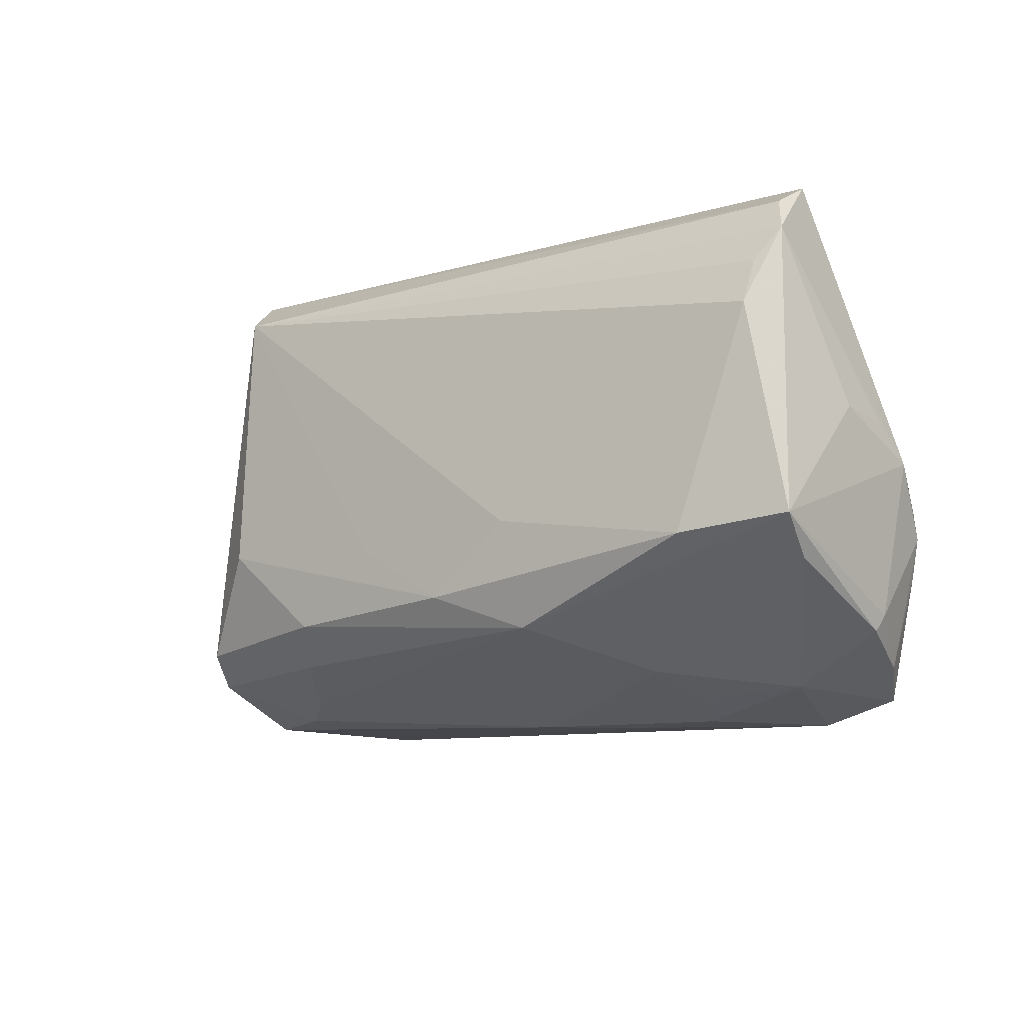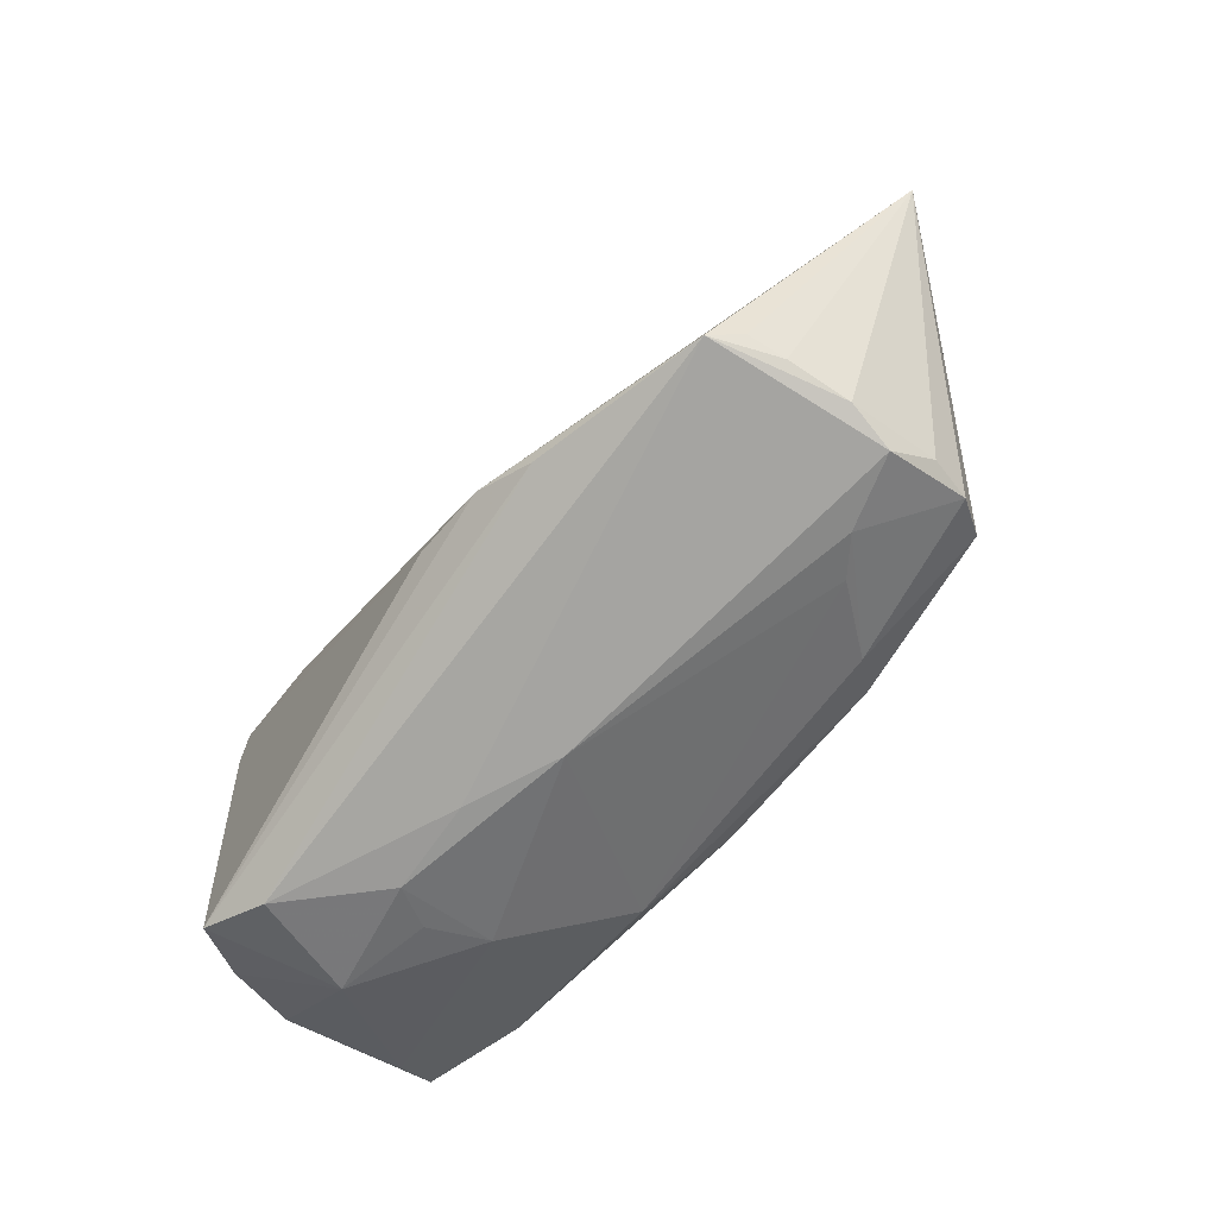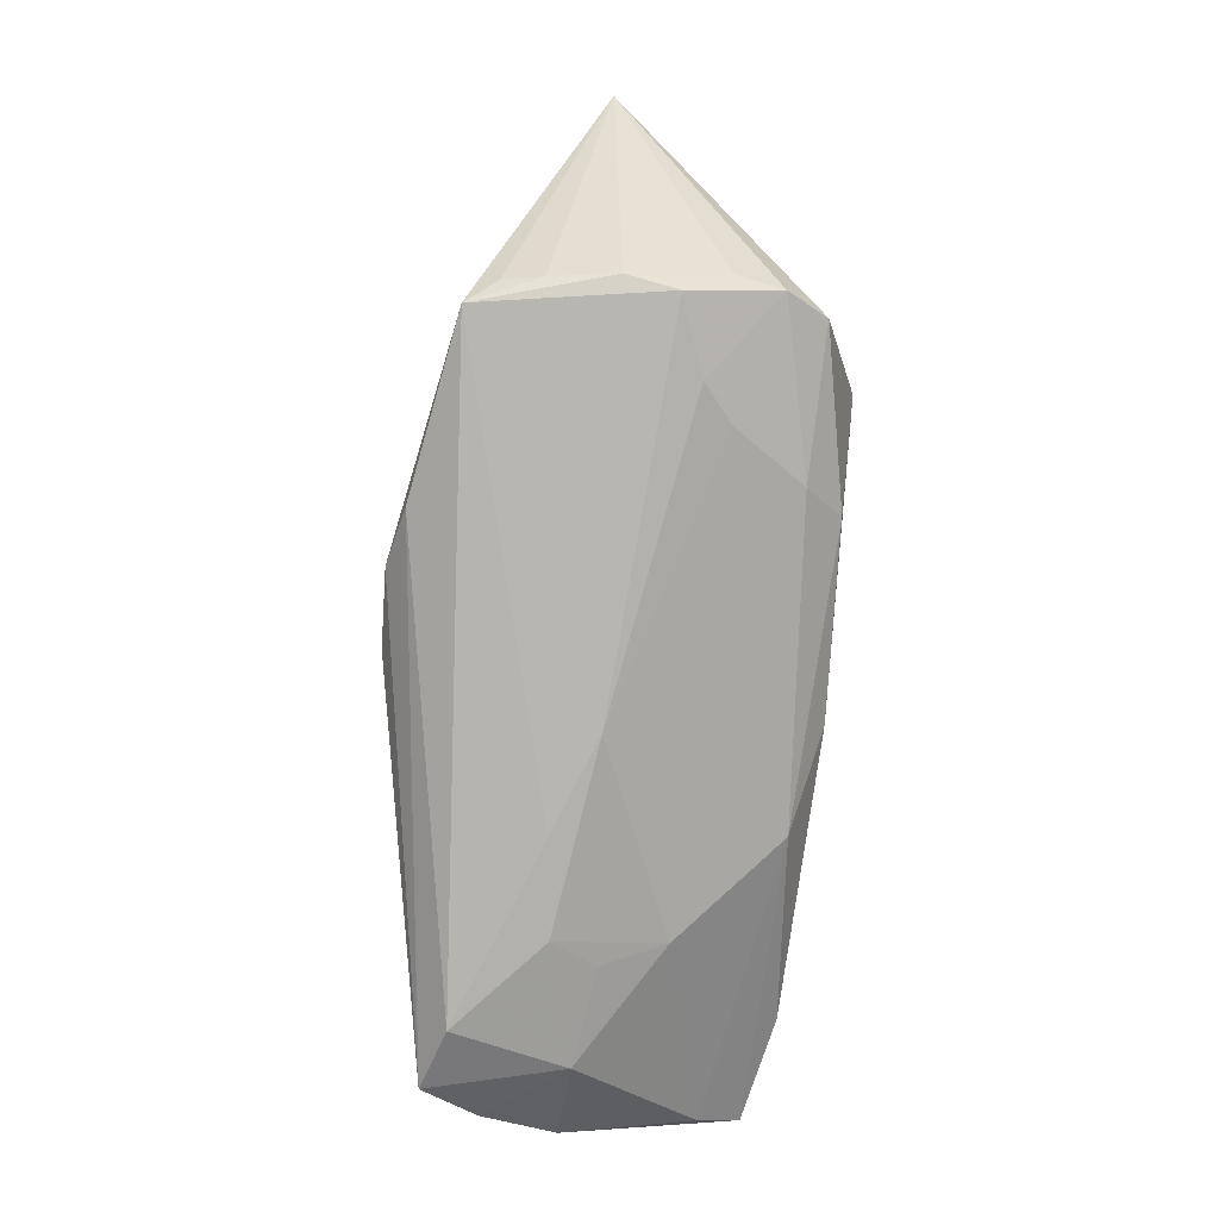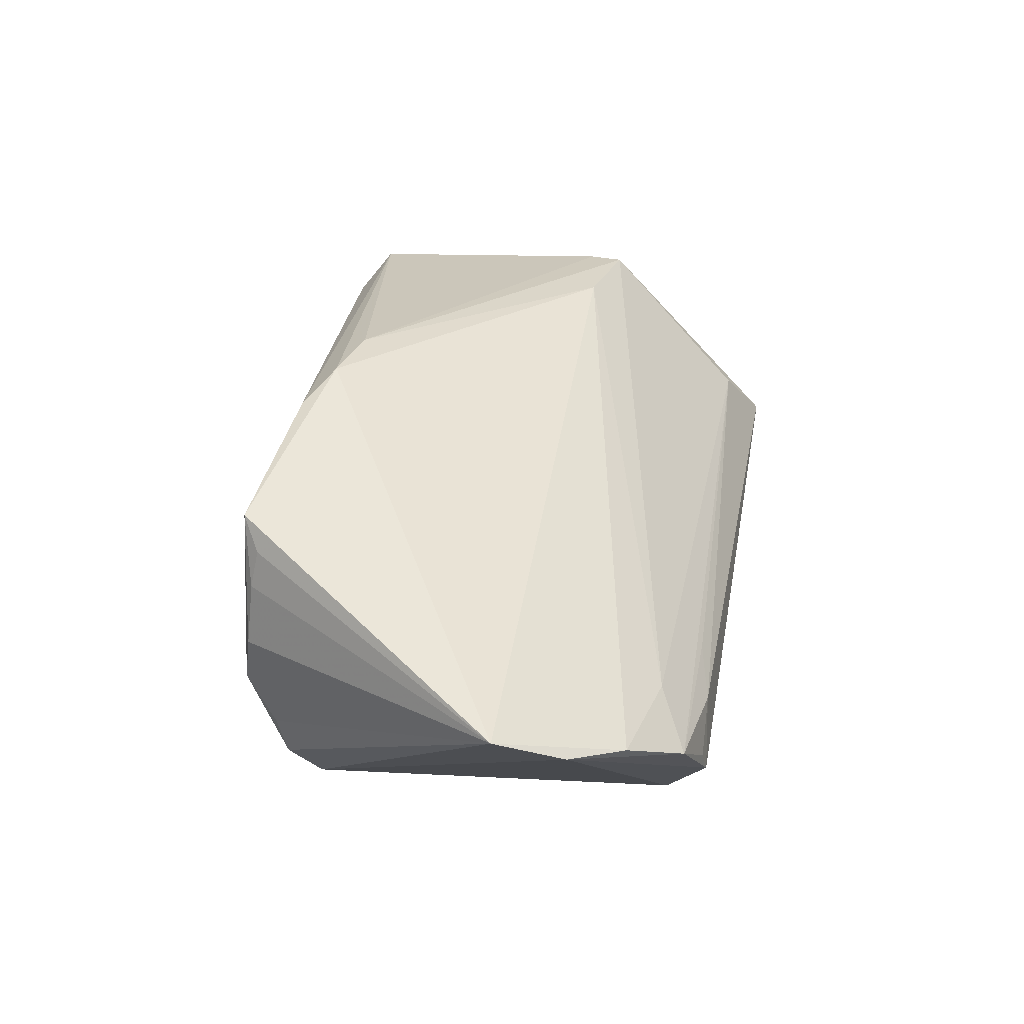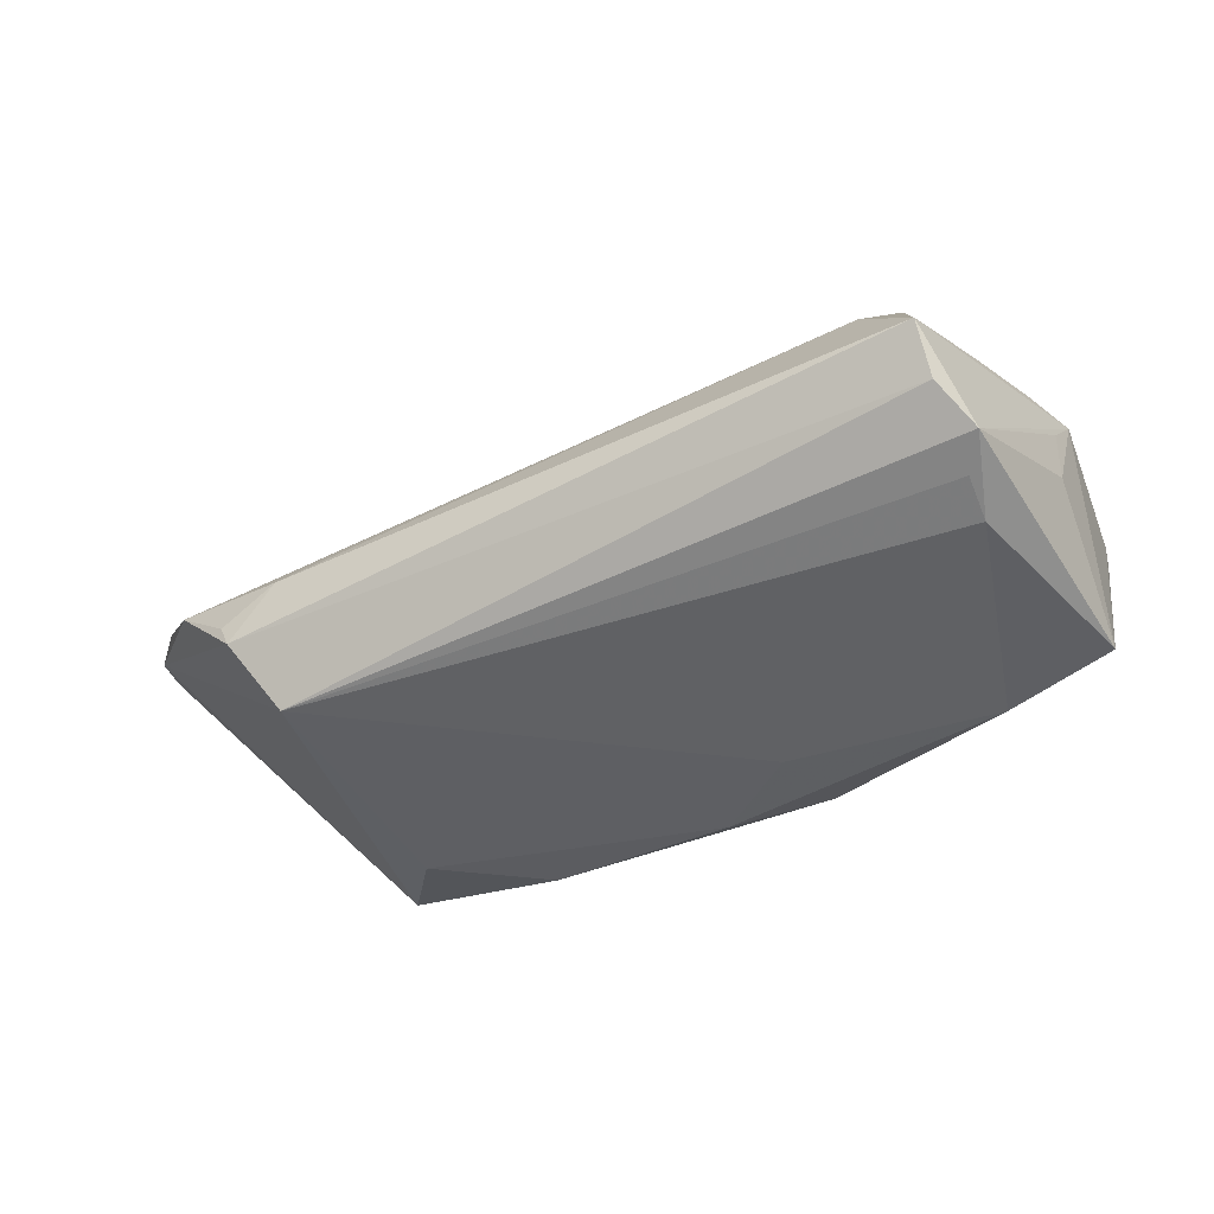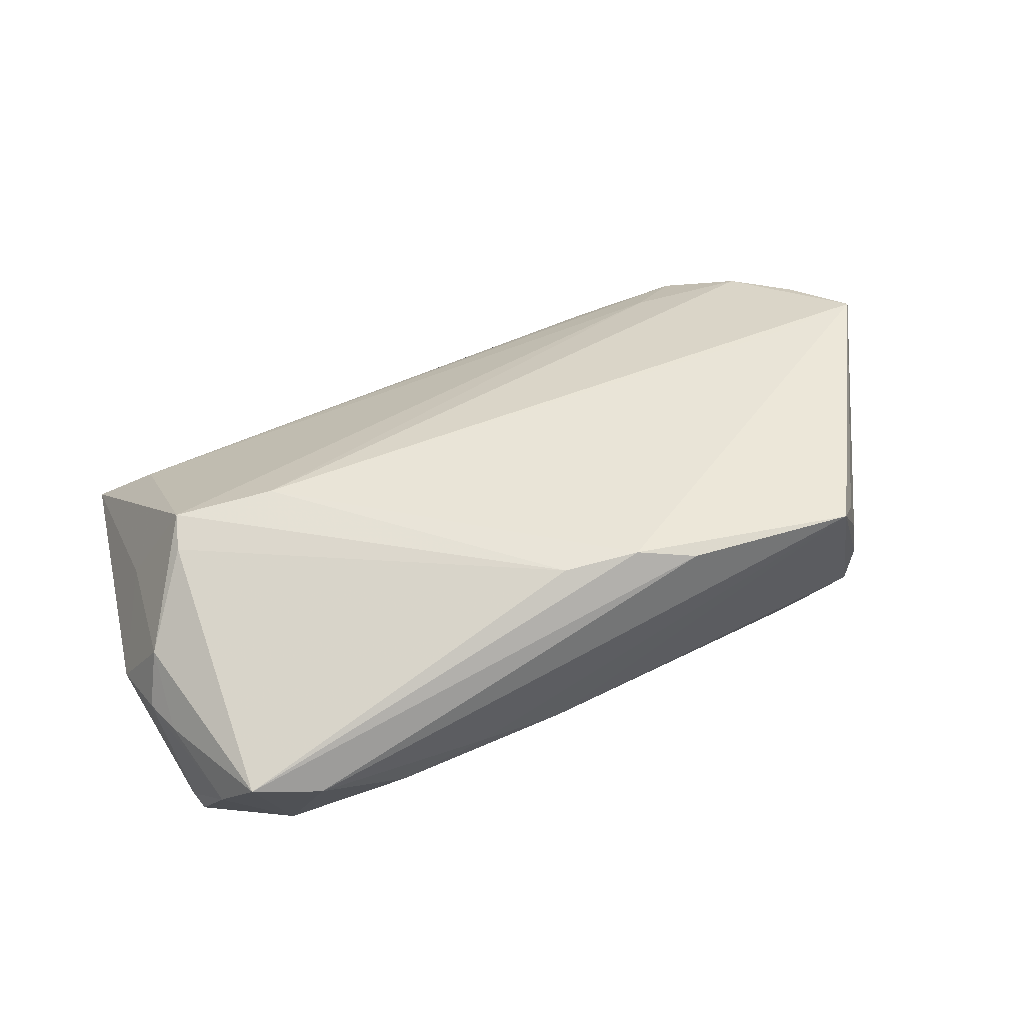
<metadata>
{"format":"obj","ext":"obj","renderer":"f3d","projection":"perspective","resolution":1024,"background":"white","views":[{"elev":-13.4,"azim":-141.1,"up":"+Y"},{"elev":-69.4,"azim":49.1,"up":"+Y"},{"elev":-78.1,"azim":84.5,"up":"+Y"},{"elev":31.9,"azim":100.3,"up":"+Z"},{"elev":-41.8,"azim":-151.5,"up":"+Z"},{"elev":64.0,"azim":-24.7,"up":"+Z"}]}
</metadata>
<code>
v -0.05275 0.02221 -0.01686
v -0.05035 0.02701 -0.01325
v -0.04159 -0.01276 -0.02256
v -0.006968 -0.016 -0.02358
v -0.04309 0.02605 0.0003511
v 0.04566 0.02184 -0.002229
v 0.03845 0.02805 -0.007586
v -0.04332 -0.02747 -0.0001289
v 0.02971 0.03036 -0.01649
v 0.03856 -0.02159 -0.0141
v 0.004496 -0.008751 -0.02364
v -0.02935 -0.02541 -0.009152
v 0.02476 0.02971 -0.009218
v -0.03169 -0.02791 -0.001847
v -0.002162 -0.02032 0.02345
v -0.05151 -0.005312 0.0142
v -0.01819 -0.02053 -0.02062
v 0.03191 0.02441 -0.002772
v 0.01369 -0.02466 0.02184
v 0.03707 -0.02408 0.01438
v -0.01736 -0.008065 -0.02364
v -0.05545 0.002397 -0.001101
v 0.02722 -0.006637 -0.02354
v -0.05536 0.002646 -0.007675
v -0.05599 -0.002025 0.003644
v -0.05433 -0.009826 0.009428
v -0.05368 -0.01998 0.001662
v 0.03462 -0.02615 0.01787
v 0.03965 -0.02252 -0.008751
v -0.05315 -0.02189 0.0005114
v -0.05296 -0.0158 -0.01476
v 0.02497 -0.02485 -0.009916
v -0.04982 0.009519 0.007345
v 0.05599 0.007778 0.004909
v -0.04998 0.0183 -0.01856
v 0.05165 0.01569 0.0003048
v -0.0425 0.008671 0.01944
v -0.02874 -0.02994 0.003403
v -0.05067 -0.02486 0.009011
v 0.01773 0.02815 -0.006407
v 0.03123 0.02989 -0.01335
v 0.01566 -0.01693 -0.02271
v -0.05286 -0.01429 0.01051
v -0.03057 0.006448 0.02025
v -0.05032 0.03036 -0.007694
v -0.006577 -0.02926 8.063e-05
v 0.03594 -0.01818 -0.01889
v -0.04949 0.0131 -0.02015
v 0.02554 0.02518 -0.02364
v -0.03926 -0.03036 0.013
v -0.01773 -0.02978 0.004506
v 0.03894 -0.02552 0.00242
v 0.02928 -0.02617 -0.00647
v 0.03793 -0.02647 -0.003487
v -0.047 -0.02772 0.01548
v 0.006853 -0.02187 0.02364
v 0.0435 0.006572 0.007481
v -0.05429 -0.01174 -0.01987
v 0.01894 -0.0213 -0.01828
v 0.03789 -0.02488 0.00994
v -0.04399 0.004323 0.01897
f 8 55 39
f 34 56 28
f 9 36 49
f 7 36 9
f 57 56 34
f 34 44 57
f 57 44 56
f 45 37 5
f 24 58 25
f 25 58 27
f 25 27 26
f 26 27 39
f 60 52 34
f 60 28 52
f 56 55 19
f 19 28 56
f 47 36 34
f 49 36 47
f 6 36 7
f 6 44 34
f 34 36 6
f 56 44 15
f 44 37 15
f 15 55 56
f 33 45 25
f 37 45 33
f 5 7 40
f 9 45 13
f 13 40 7
f 13 45 5
f 5 40 13
f 22 24 25
f 58 24 1
f 49 35 1
f 24 22 1
f 25 45 1
f 1 22 25
f 30 27 58
f 8 39 30
f 39 27 30
f 43 39 55
f 43 26 39
f 16 43 55
f 26 43 16
f 25 26 16
f 16 33 25
f 37 33 16
f 34 28 20
f 20 60 34
f 28 60 20
f 50 19 55
f 28 19 50
f 50 51 28
f 50 55 8
f 3 17 58
f 11 21 49
f 18 37 44
f 44 6 18
f 18 6 7
f 18 7 5
f 5 37 18
f 7 9 41
f 41 13 7
f 9 13 41
f 49 1 2
f 2 1 45
f 2 9 49
f 2 45 9
f 8 30 31
f 31 30 58
f 31 12 8
f 58 17 31
f 17 12 31
f 61 16 55
f 37 16 61
f 55 15 61
f 61 15 37
f 38 50 8
f 51 50 38
f 52 28 54
f 48 3 58
f 58 1 48
f 48 1 35
f 48 35 49
f 49 21 48
f 21 3 48
f 42 59 17
f 47 59 42
f 8 12 14
f 14 38 8
f 12 38 14
f 46 38 12
f 53 54 46
f 46 12 17
f 51 38 46
f 28 51 46
f 46 54 28
f 34 52 29
f 52 54 29
f 10 54 53
f 53 59 10
f 10 59 47
f 10 29 54
f 10 47 34
f 34 29 10
f 23 11 49
f 49 47 23
f 47 42 23
f 21 11 4
f 4 3 21
f 11 23 4
f 4 23 42
f 17 3 4
f 4 42 17
f 17 59 32
f 32 46 17
f 32 59 53
f 53 46 32

</code>
